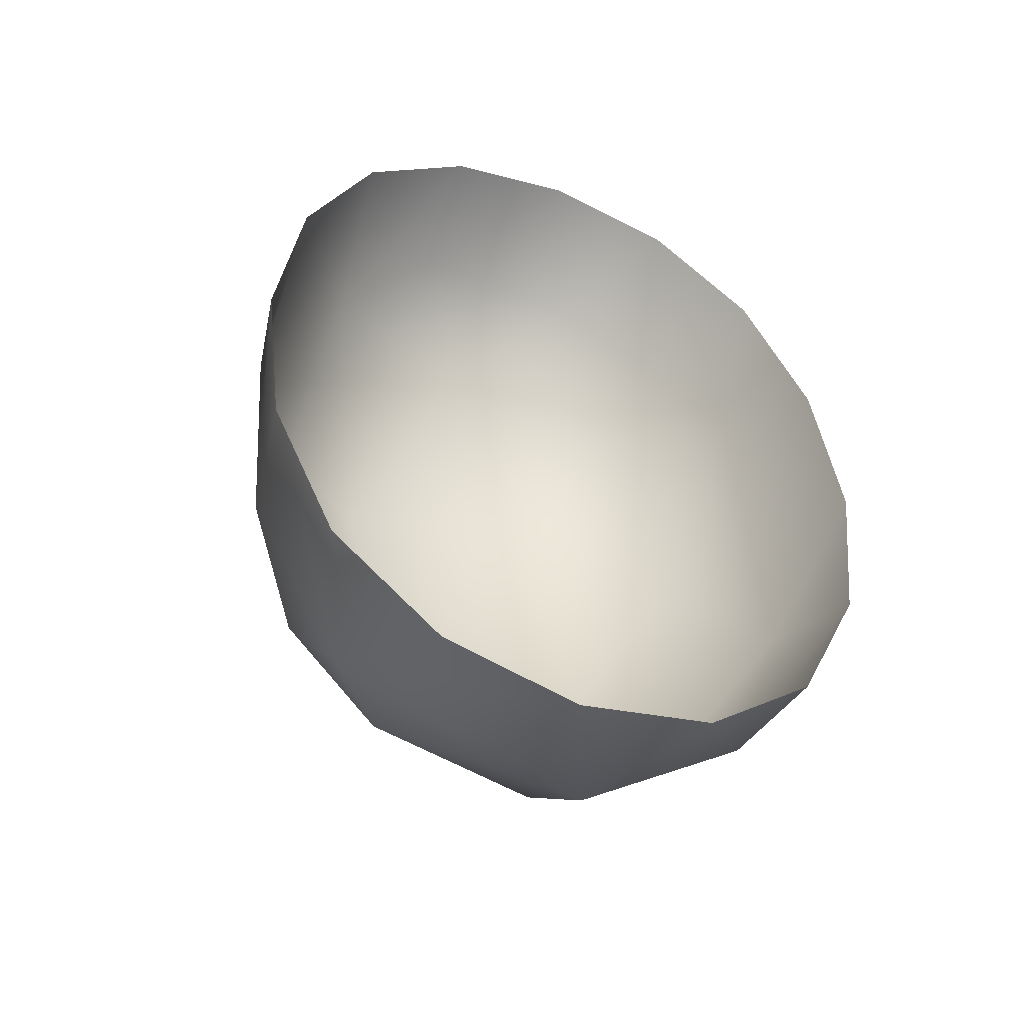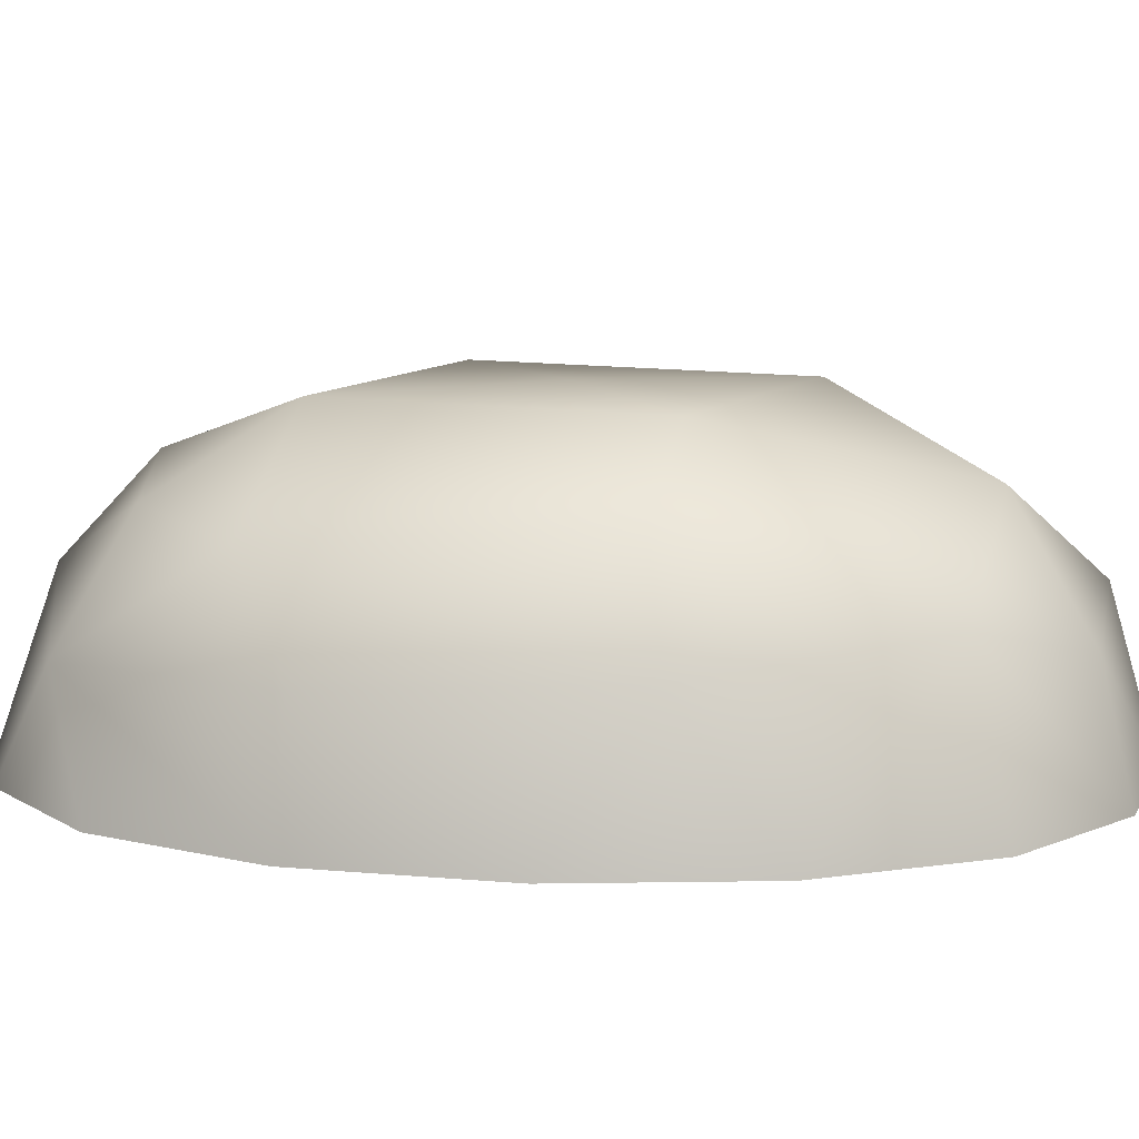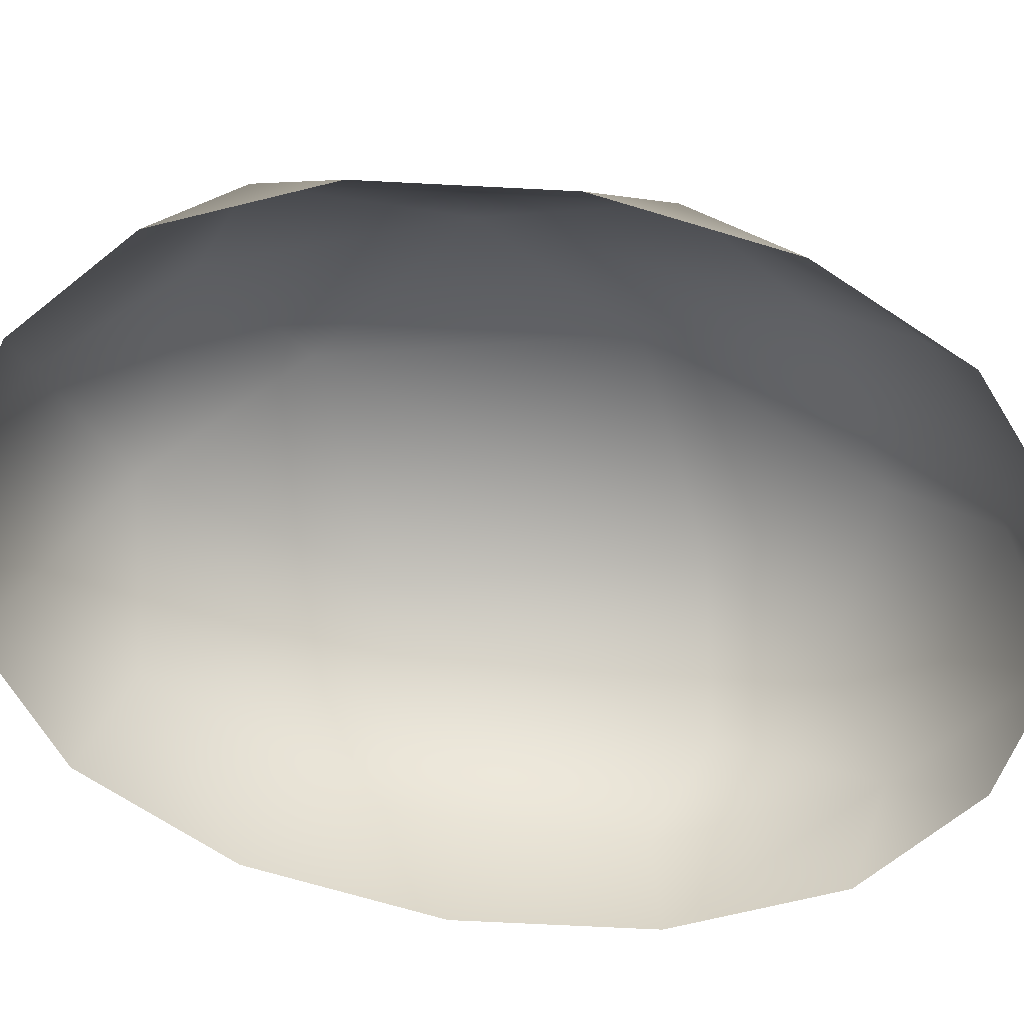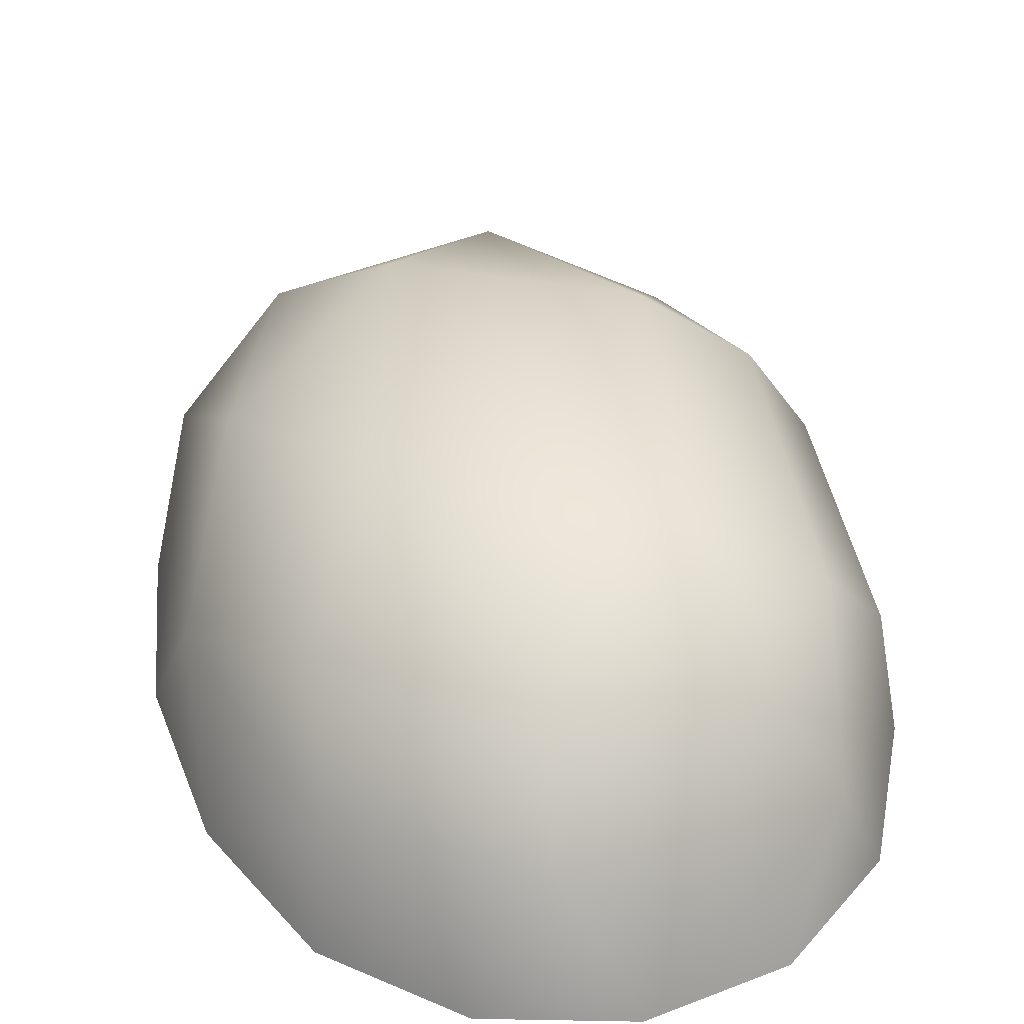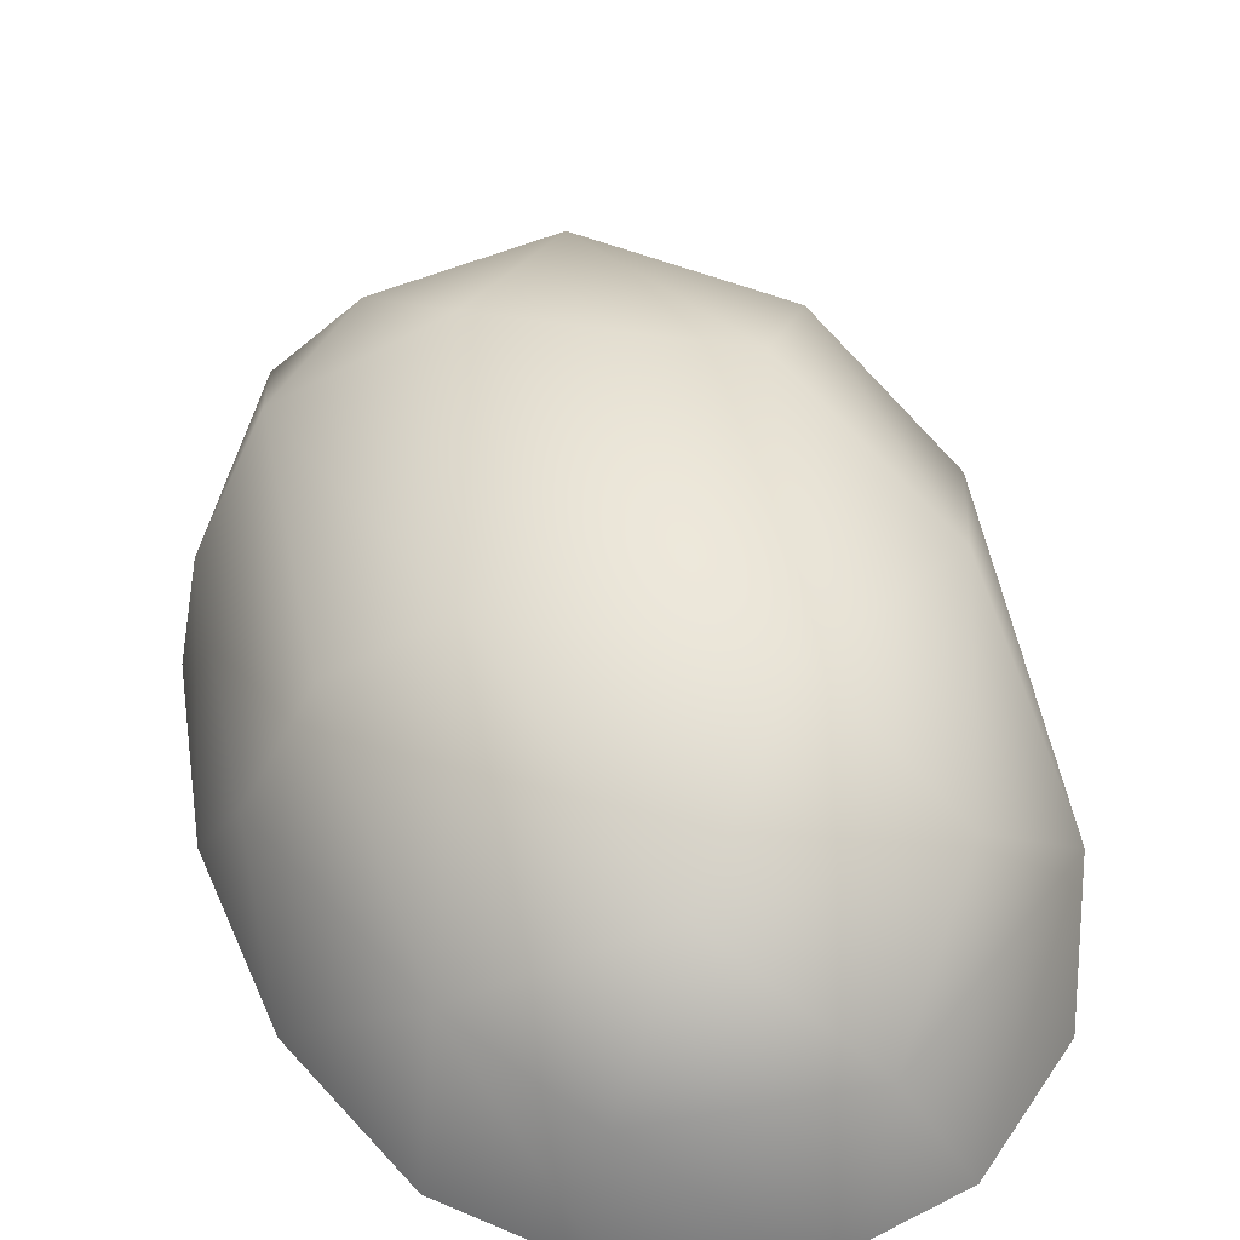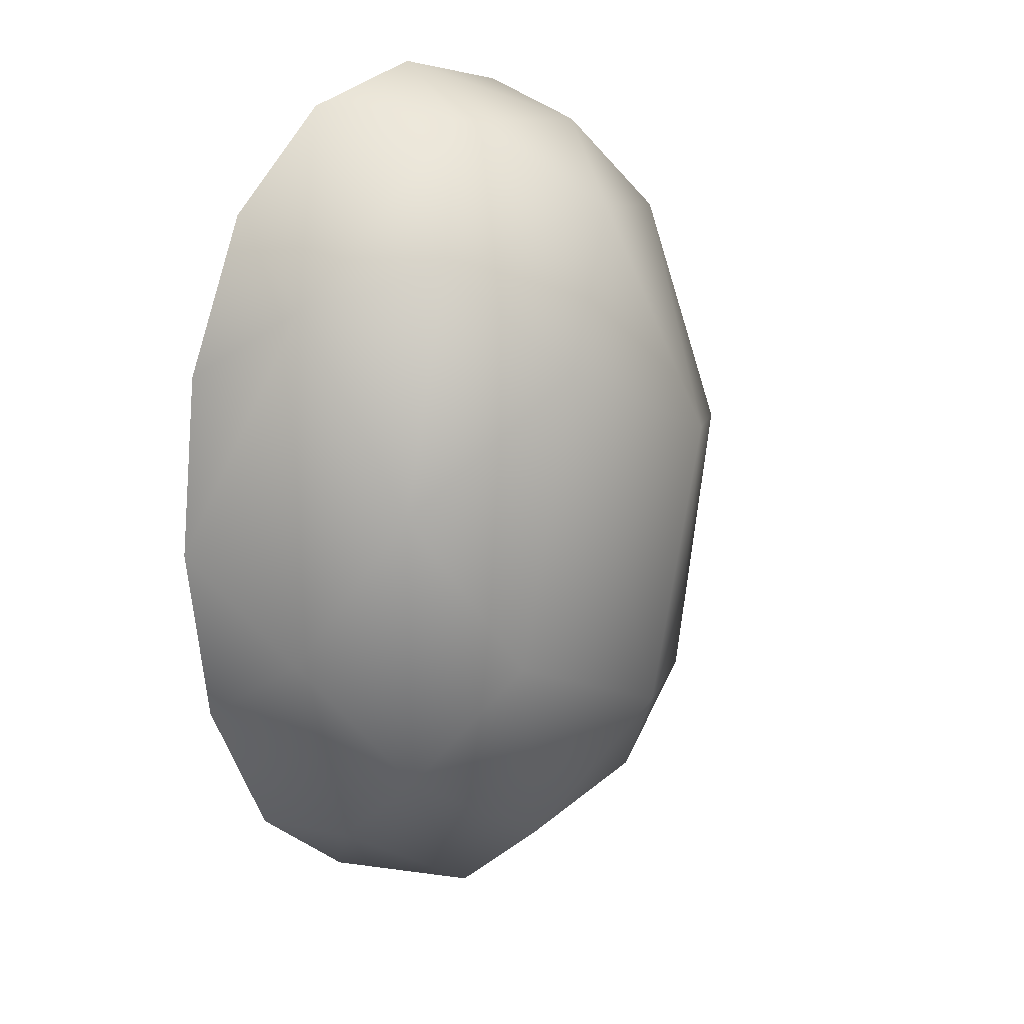
<metadata>
{"format":"obj","ext":"obj","renderer":"f3d","projection":"perspective","resolution":1024,"background":"white","views":[{"elev":-53.3,"azim":157.2,"up":"+Y"},{"elev":12.3,"azim":94.9,"up":"+Z"},{"elev":-70.2,"azim":-99.8,"up":"+Z"},{"elev":36.9,"azim":-12.6,"up":"+Z"},{"elev":46.8,"azim":164.1,"up":"+Z"},{"elev":20.0,"azim":-46.5,"up":"+Y"}]}
</metadata>
<code>
g JoeBidenFaceGI
v -19.85 -21.08 19.85
v -22.06 -31.56 -0
v -20.73 -29.66 10.73
v -21.94 6.94 21.94
v -24.26 24.71 10.74
v -22.06 31.56 0
v 17.27 -34.71 10.74
v 22.06 -31.56 1e-06
v 22.06 31.56 0
v 19.85 28.4 14.73
v 21.94 6.94 21.94
v 19.85 -21.08 19.85
v -4.85 -31.4 21.94
v 10.73 -29.66 20.73
v 4.85 31.4 21.94
v -14.73 28.4 19.85
v -27.92 -8.417 12.83
v -28.29 -17.25 -0
v -30.38 0 0
v -28.29 17.25 0
v 28.29 -17.25 1e-06
v 30.38 0 0
v 28.29 17.25 -0
v 26.38 -16.37 11.44
v 27.92 8.417 12.83
v 6.263 -18.43 27.79
v 12.88 8.961 27.79
v -0 0 28.29
v -6.263 18.43 27.79
v -12.88 -8.961 27.79
v -12.05 -40.48 1e-06
v 0 -43.47 0
v 12.05 -40.48 -0
v -5.882 -39.95 12.83
v 12.05 40.48 1e-06
v -0 43.47 1e-06
v -12.05 40.48 -0
v 11.44 37.74 11.44
v -5.882 39.95 12.83
f 17 19 18
f 5 19 17
f 1 17 3
f 16 5 4
f 3 18 2
f 22 24 21
f 23 10 25
f 25 10 11
f 25 12 24
f 24 12 7
f 21 7 8
f 28 30 26
f 28 29 30
f 12 26 14
f 12 27 26
f 10 27 11
f 15 29 27
f 29 16 4
f 30 1 13
f 14 26 13
f 32 34 31
f 32 7 34
f 7 12 14
f 34 14 13
f 34 1 3
f 31 3 2
f 36 38 35
f 37 5 39
f 39 16 15
f 39 15 38
f 35 10 9
f 5 20 19
f 1 4 17
f 4 5 17
f 5 6 20
f 3 17 18
f 22 25 24
f 22 23 25
f 23 9 10
f 25 11 12
f 21 24 7
f 26 27 28
f 27 29 28
f 12 11 27
f 10 15 27
f 29 15 16
f 30 29 4
f 30 4 1
f 26 30 13
f 32 33 7
f 33 8 7
f 34 7 14
f 34 13 1
f 31 34 3
f 36 39 38
f 36 37 39
f 37 6 5
f 39 5 16
f 38 15 10
f 35 38 10

</code>
